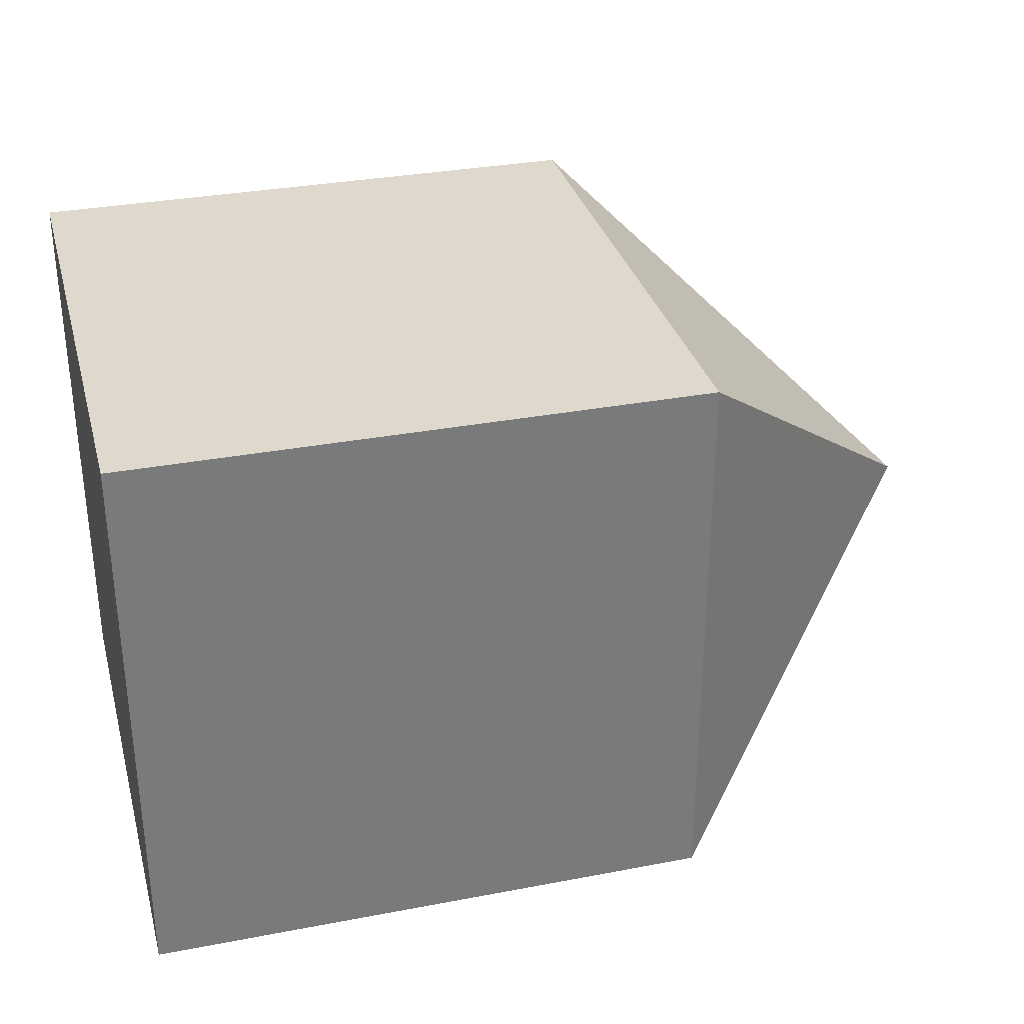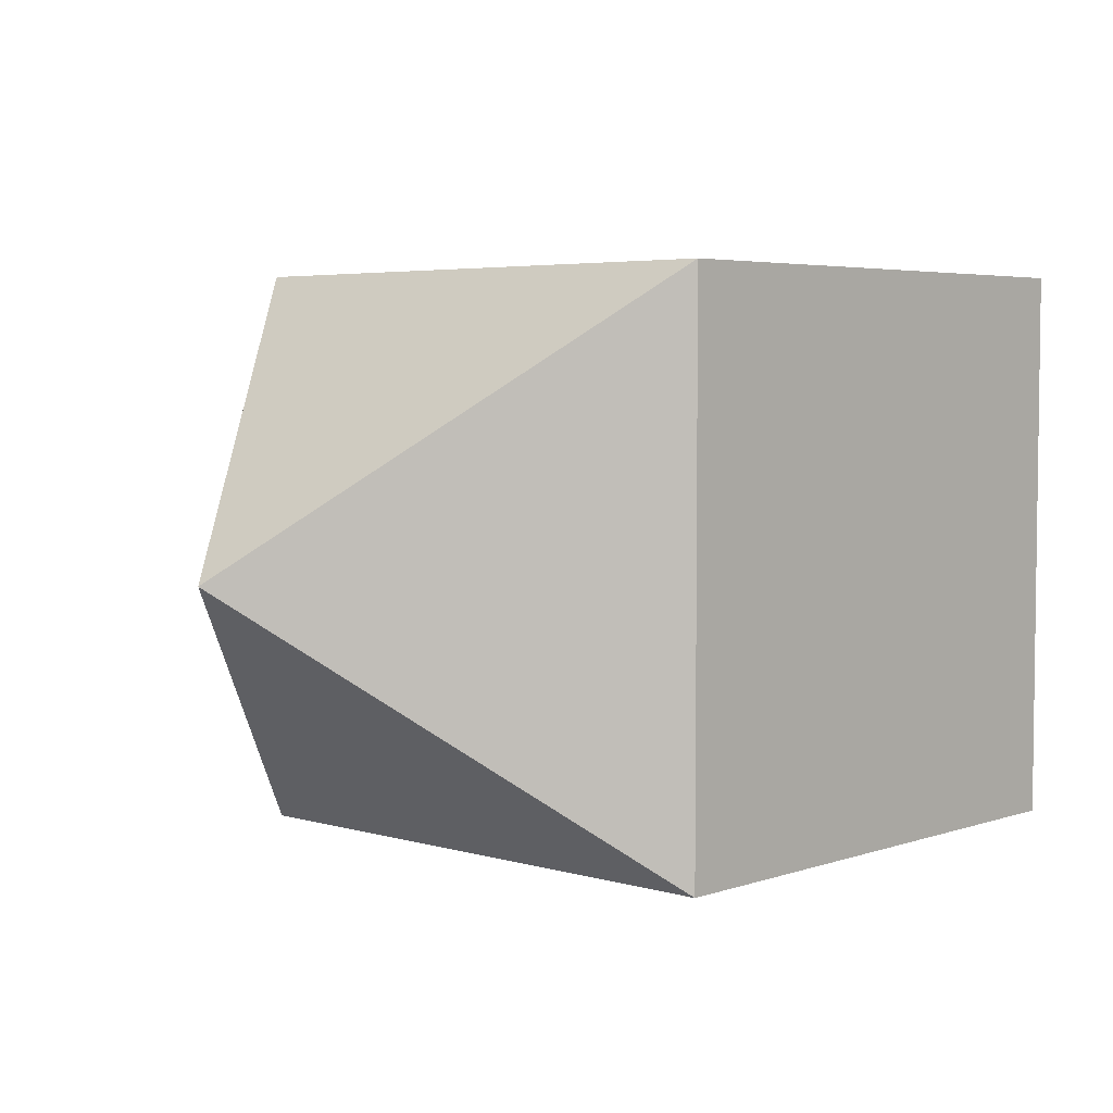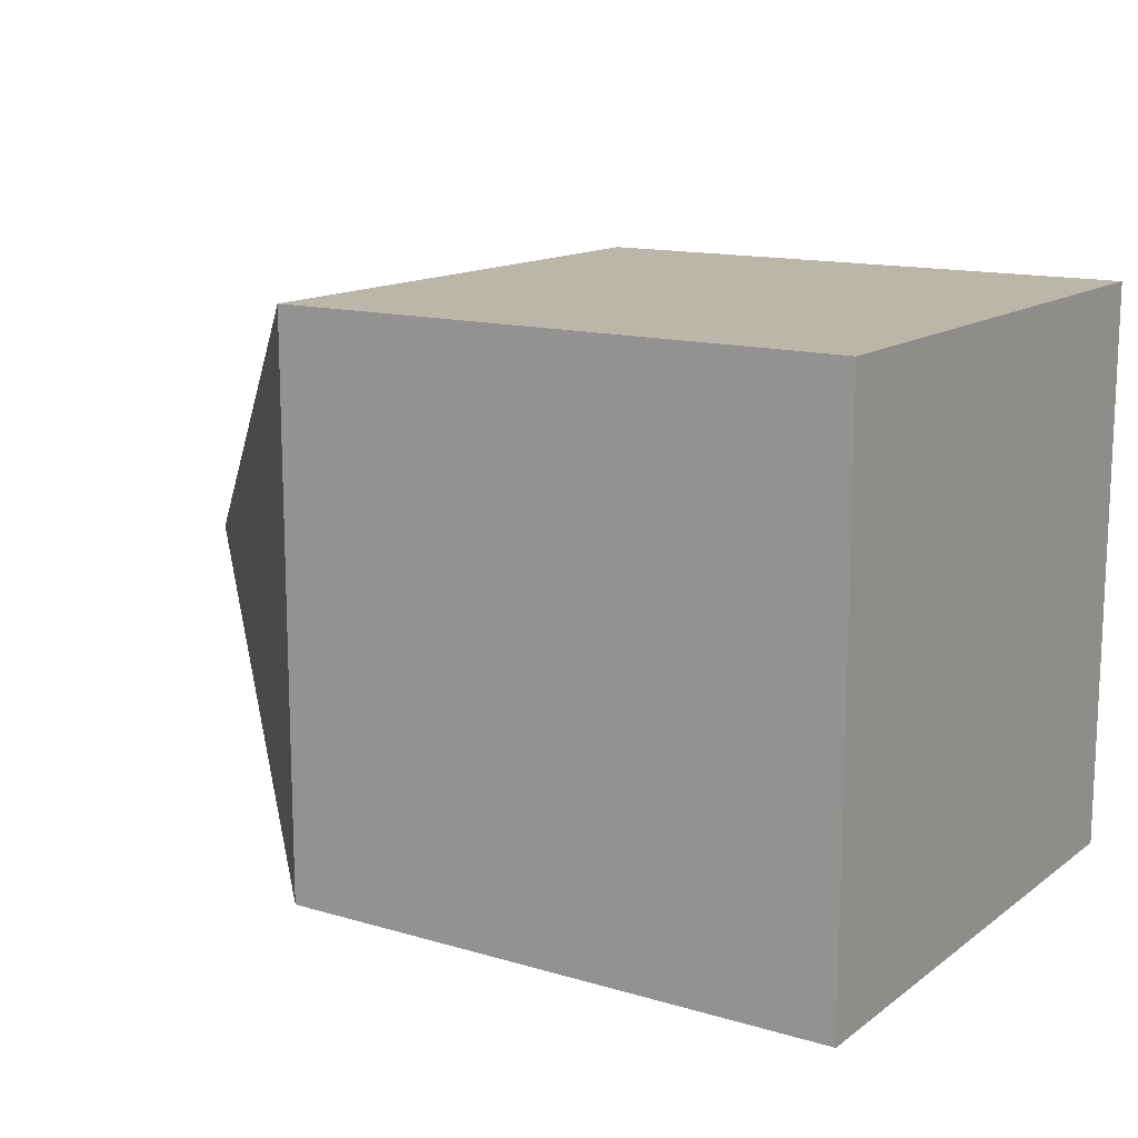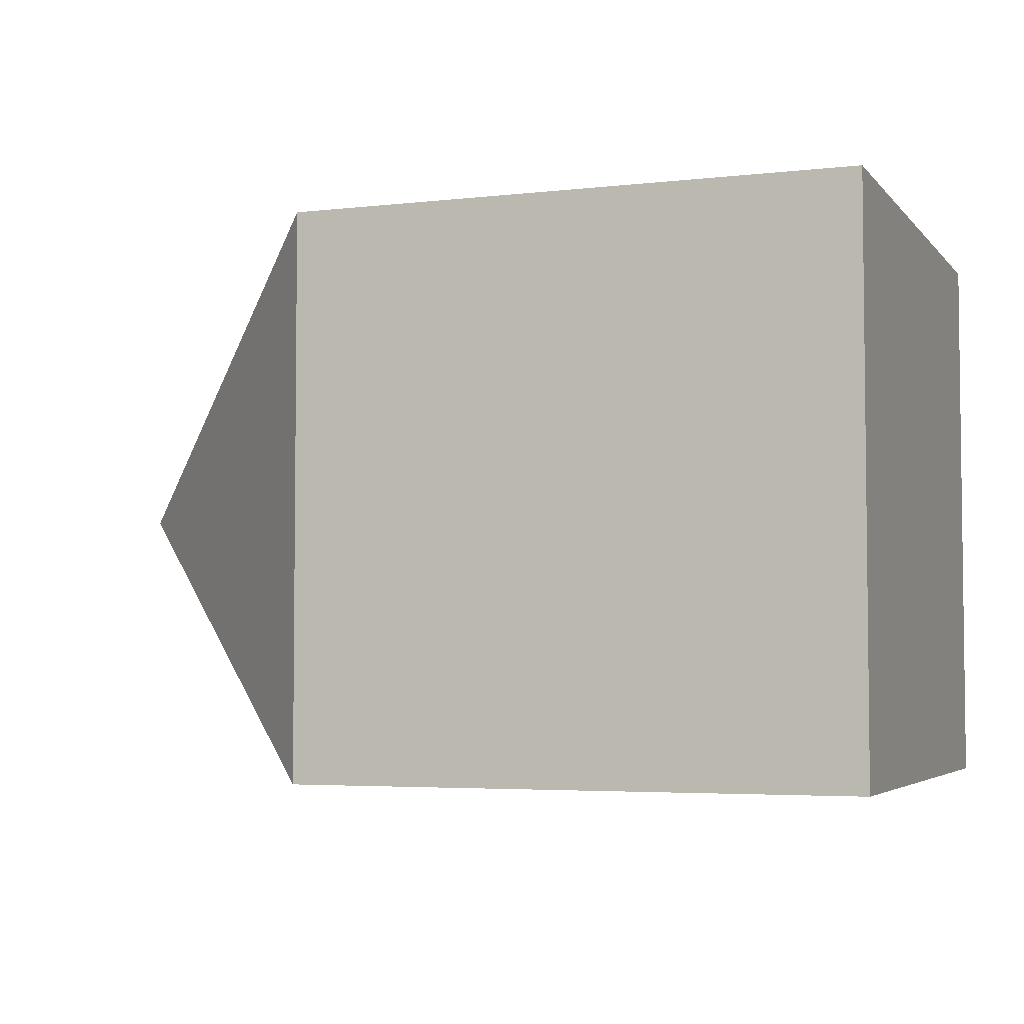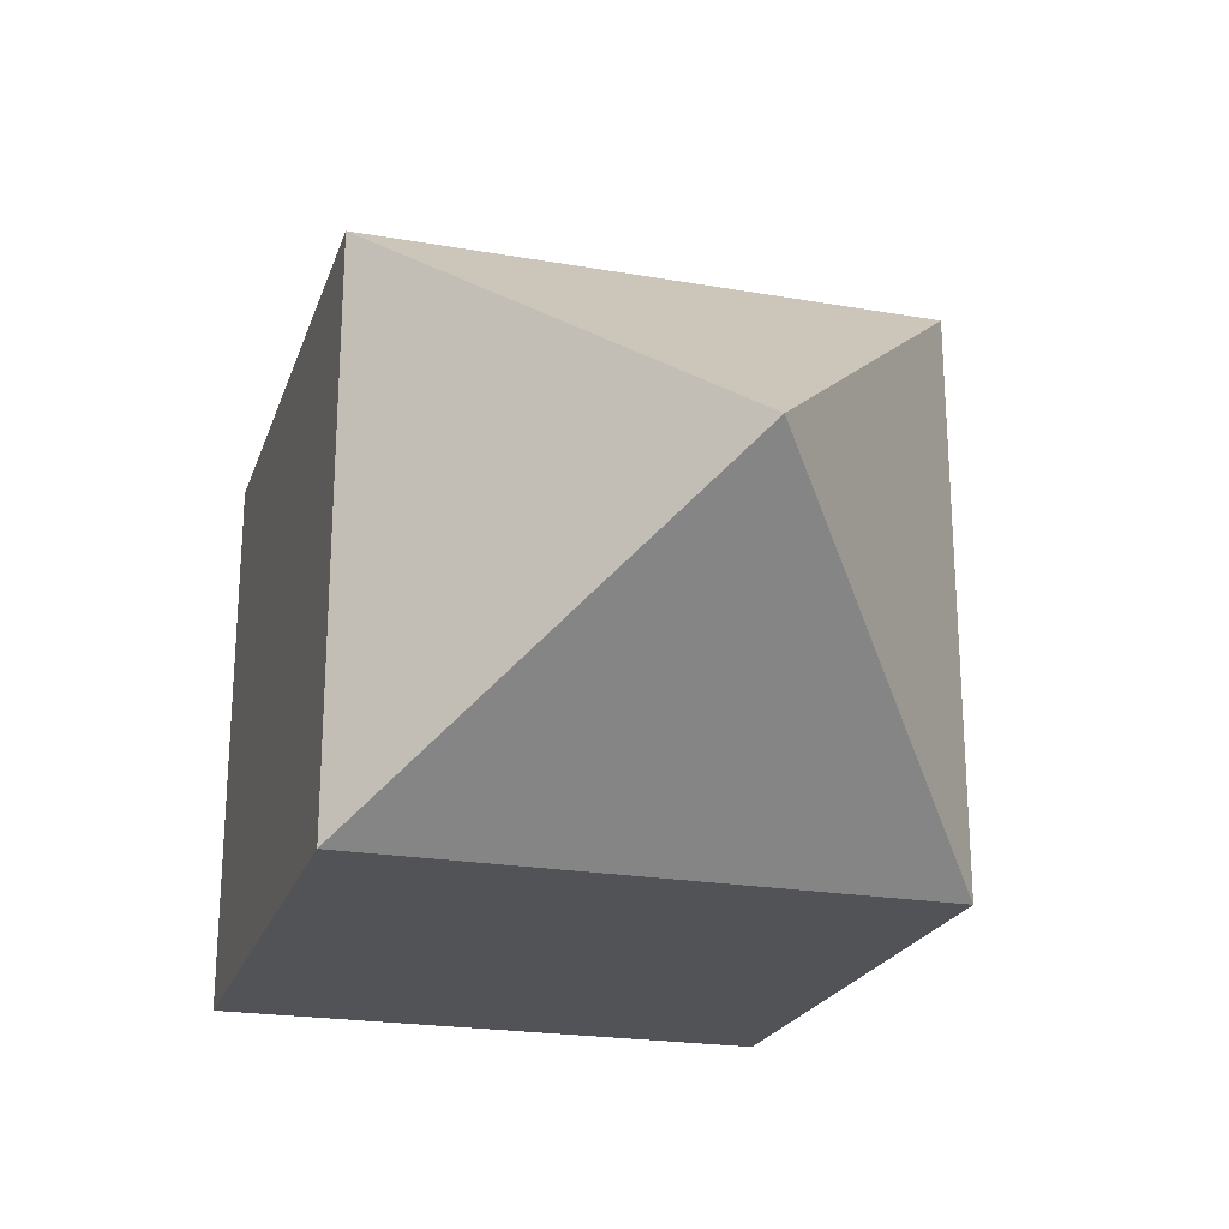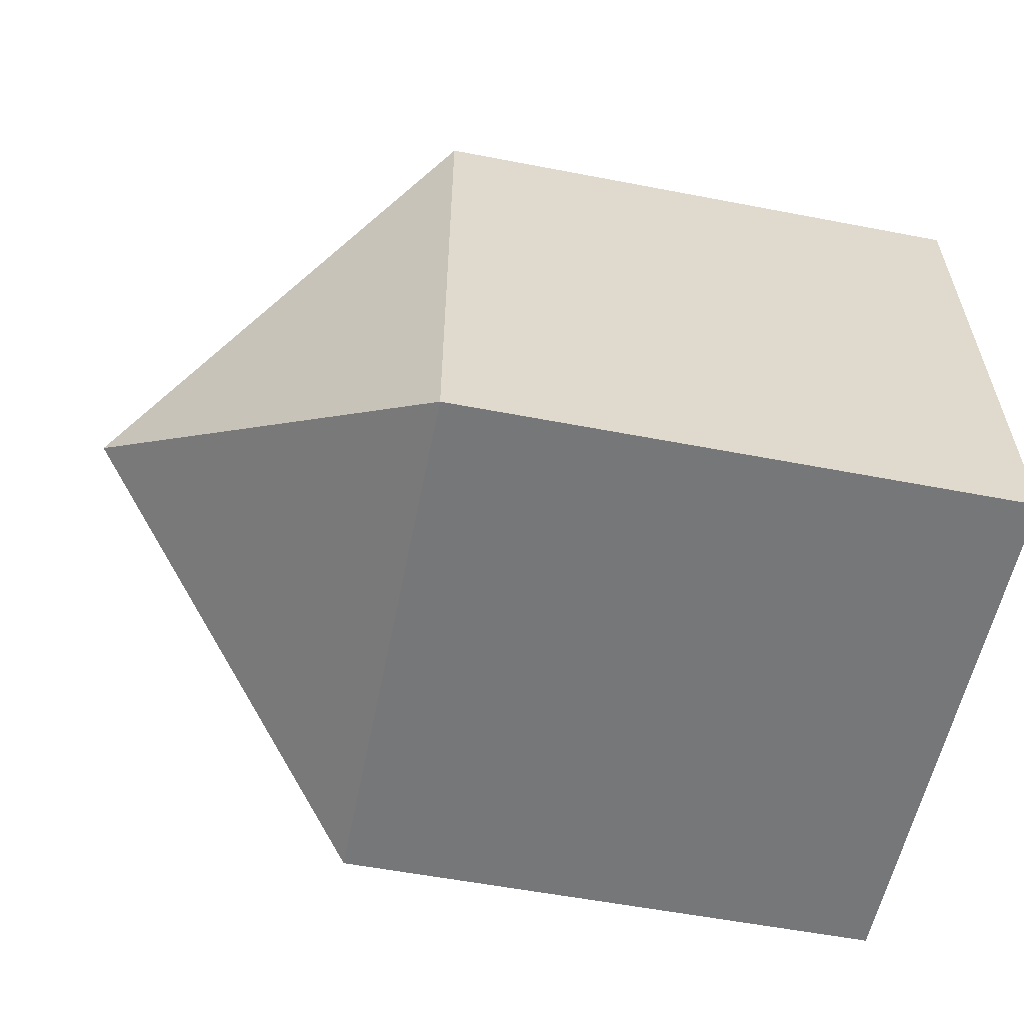
<metadata>
{"format":"obj","ext":"obj","renderer":"f3d","projection":"perspective","resolution":1024,"background":"white","views":[{"elev":32.2,"azim":165.1,"up":"+Z"},{"elev":4.5,"azim":-47.0,"up":"+Y"},{"elev":13.8,"azim":33.1,"up":"+Z"},{"elev":-4.2,"azim":20.5,"up":"+Y"},{"elev":-22.4,"azim":-106.6,"up":"+Z"},{"elev":-57.1,"azim":-11.3,"up":"+Z"}]}
</metadata>
<code>
v -100 0 100
v -100 200 100
v 100 0 100
v 100 200 100
v 100 0 -100
v 100 200 -100
v -100 0 -100
v -100 200 -100
v -213.3 99.54 -3.953
o ???
f 3 4 2 1
f 5 6 4 3
f 7 8 6 5
f 9 2 8
f 4 6 8 2
f 5 3 1 7
f 9 7 1
f 9 1 2
f 9 8 7

</code>
